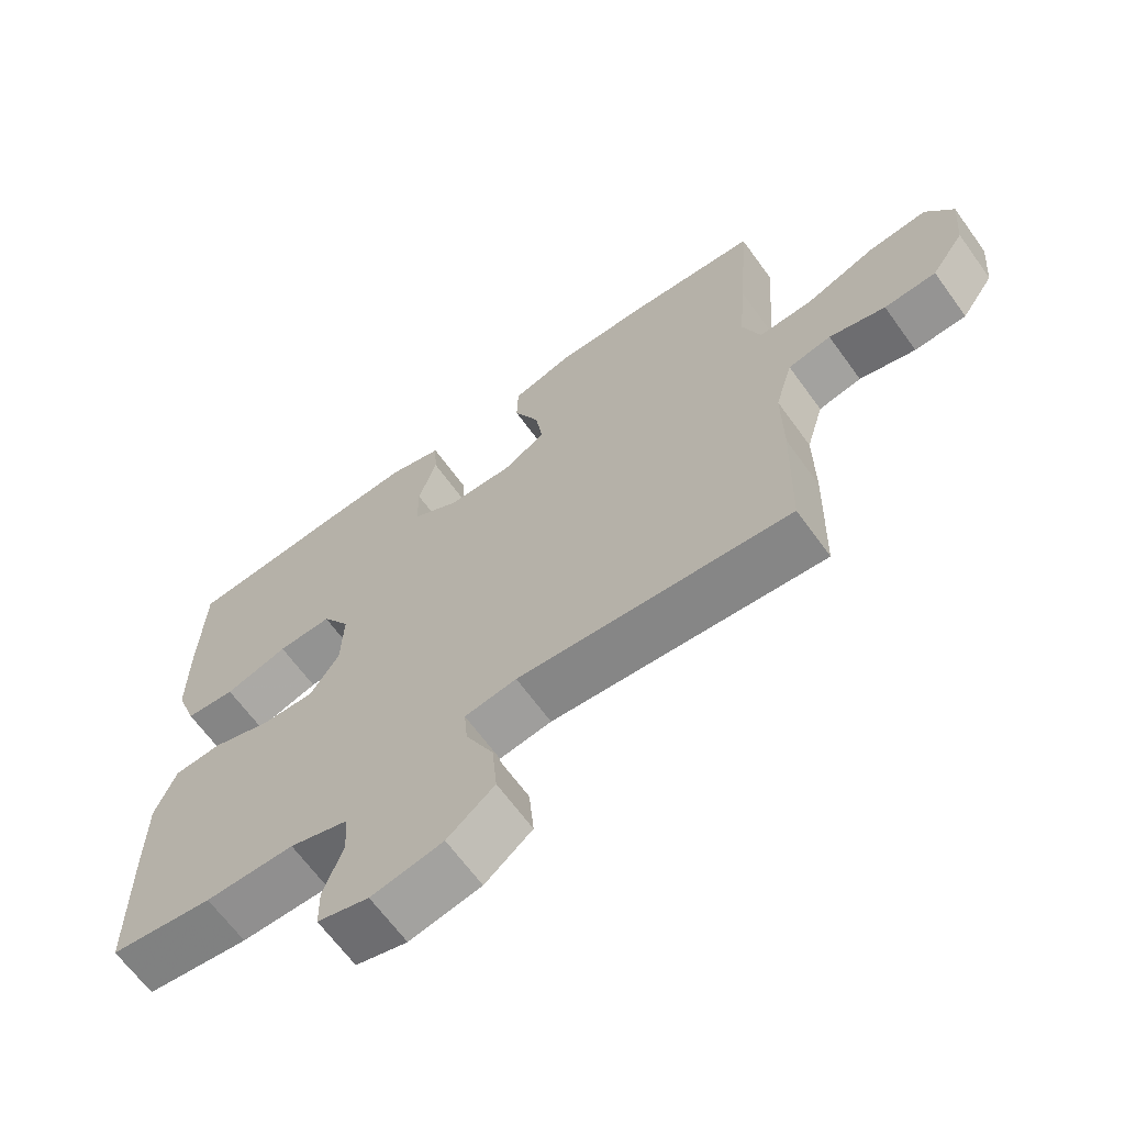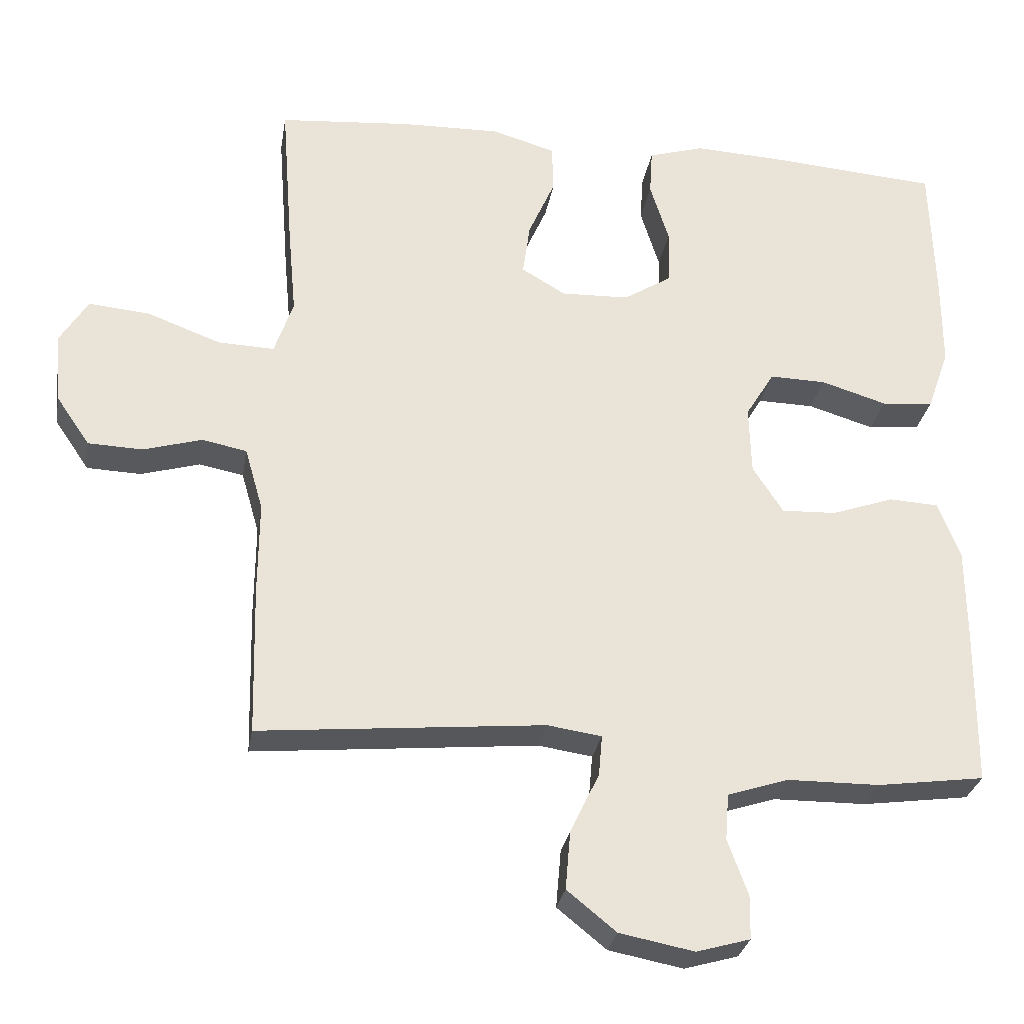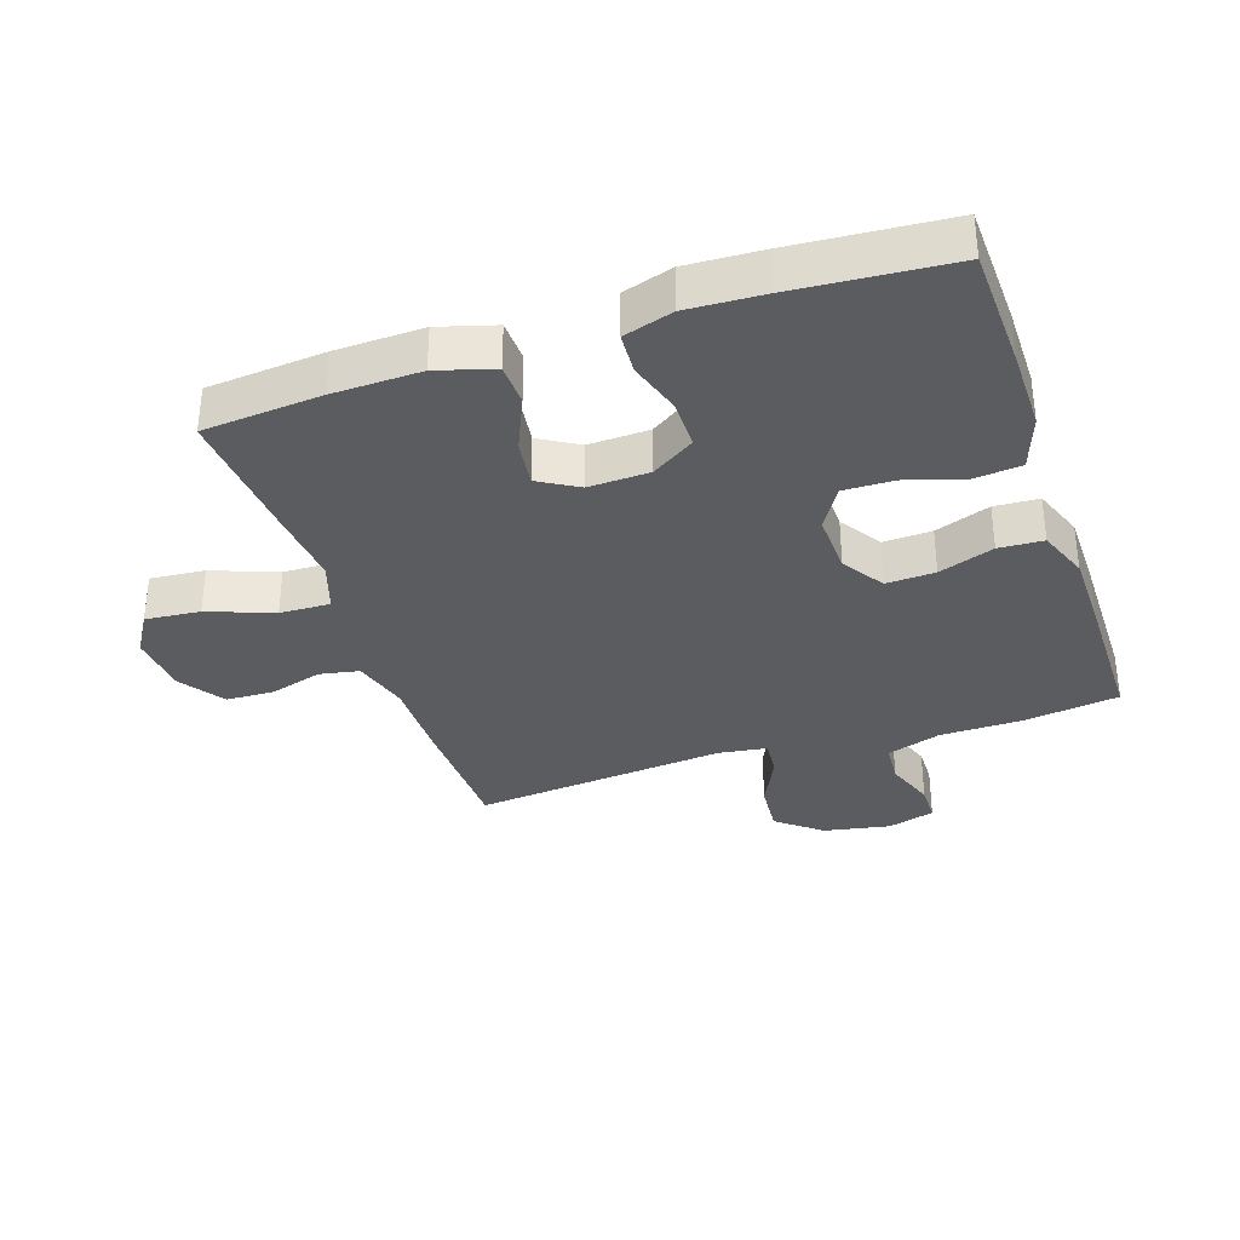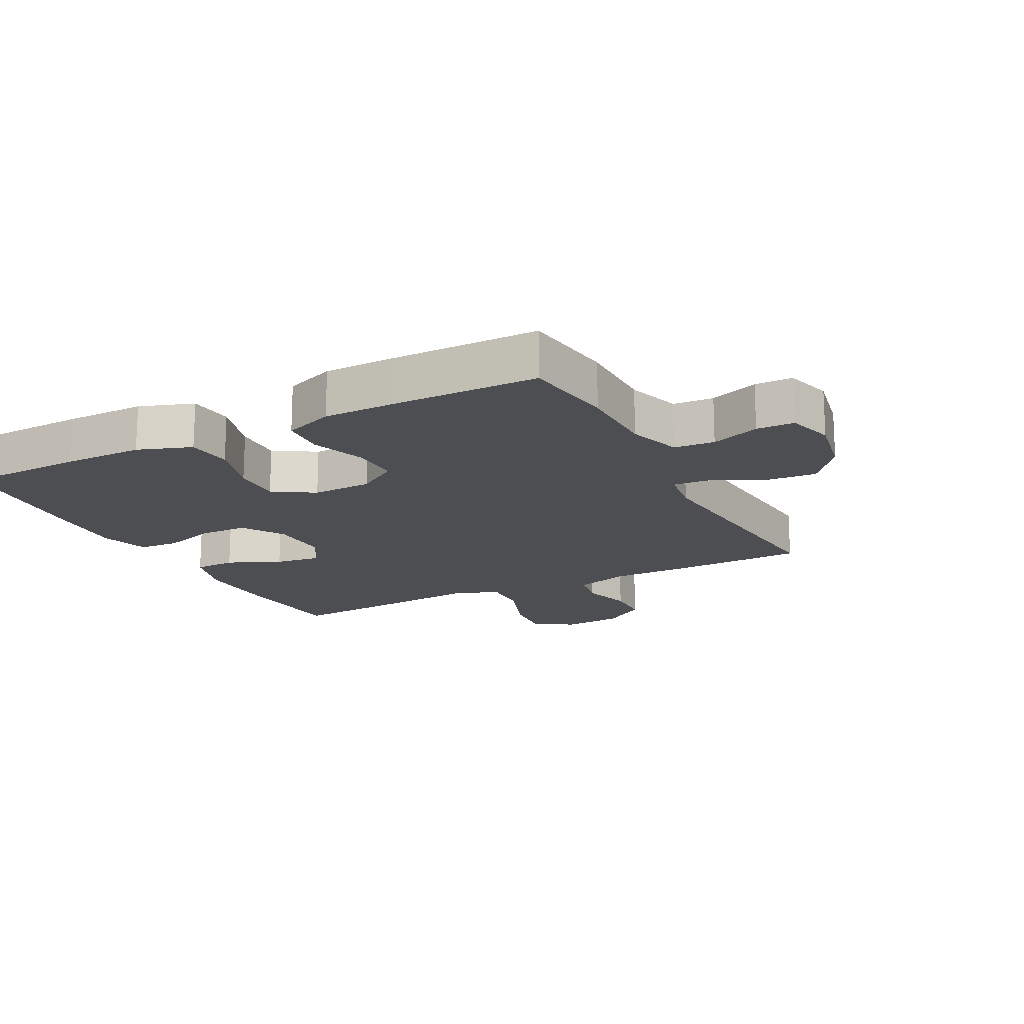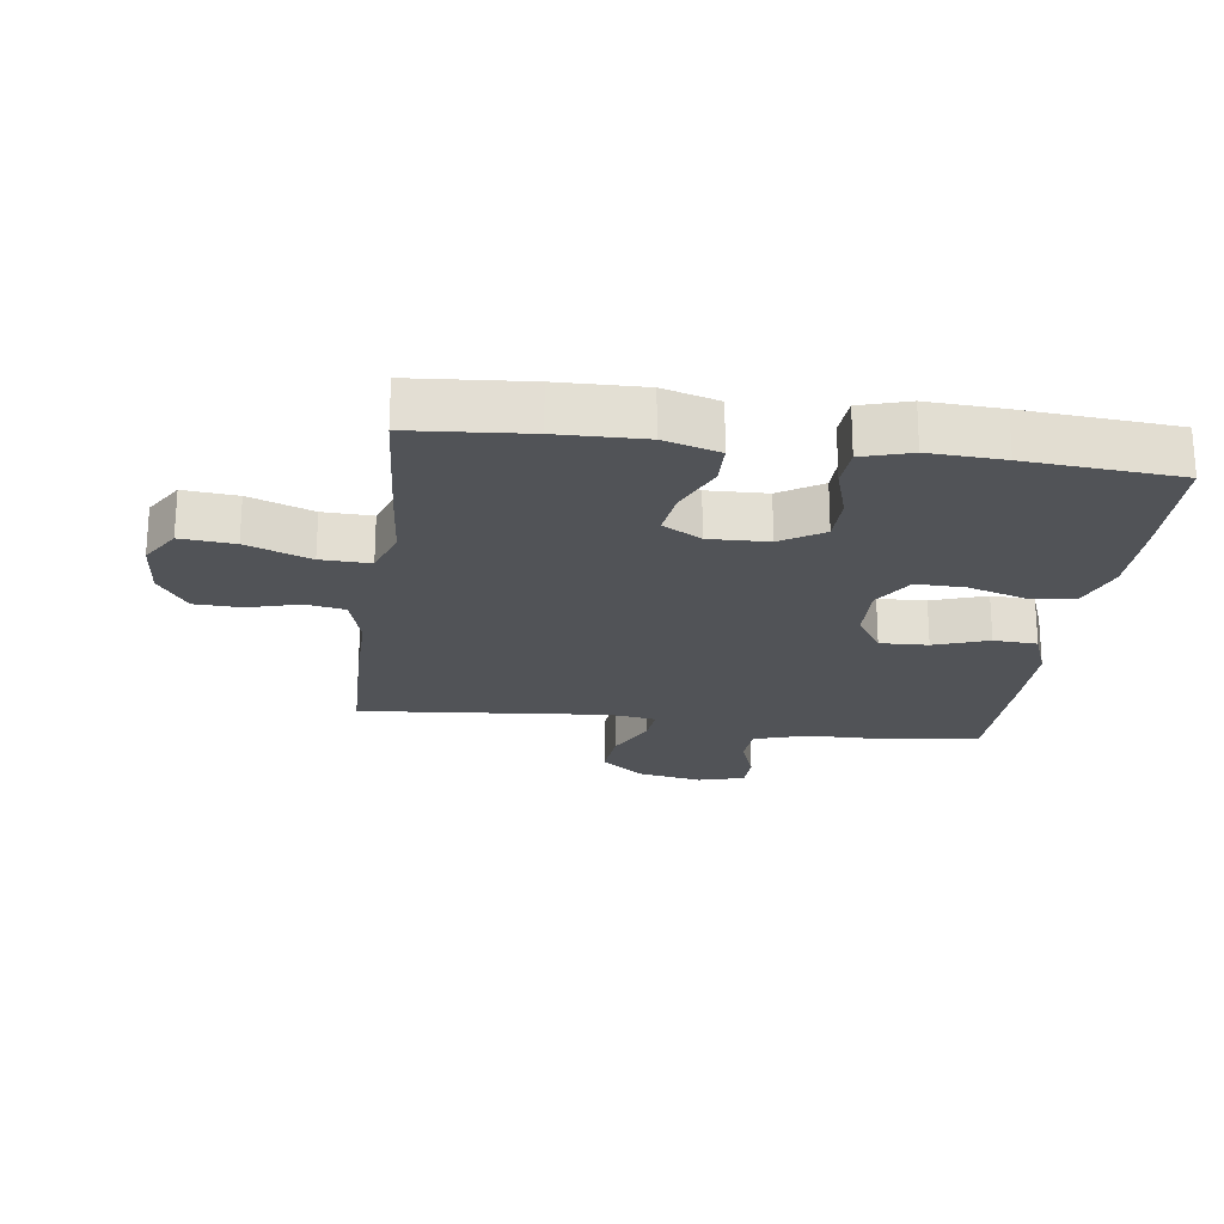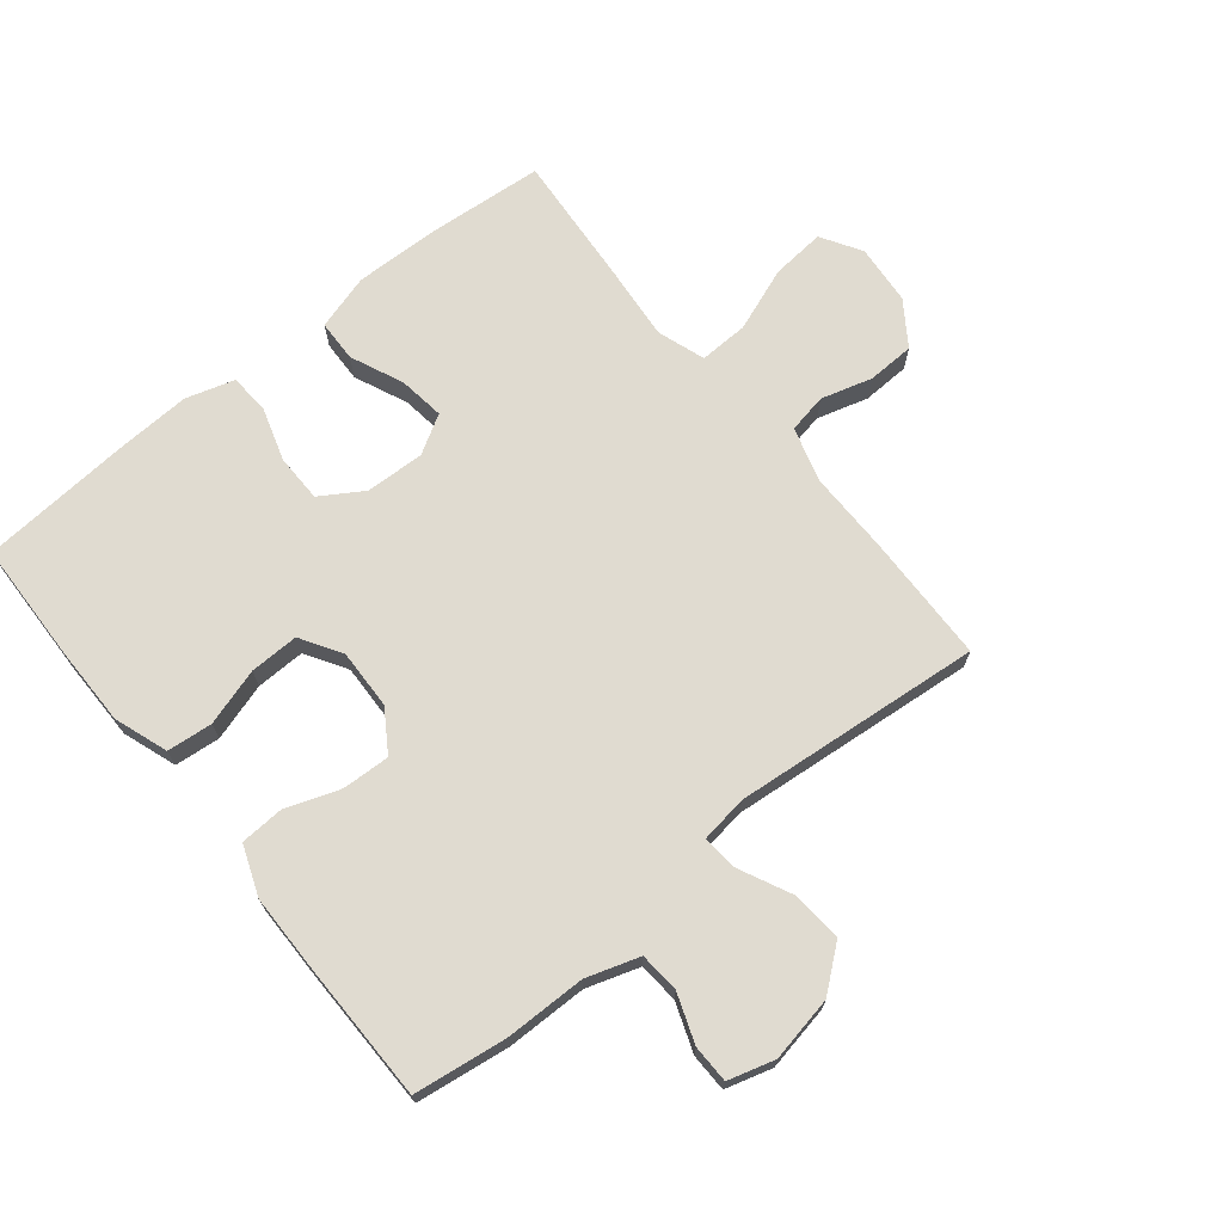
<metadata>
{"format":"obj","ext":"obj","renderer":"f3d","projection":"perspective","resolution":1024,"background":"white","views":[{"elev":-65.7,"azim":-144.1,"up":"+Z"},{"elev":-28.6,"azim":-9.3,"up":"+Z"},{"elev":-34.0,"azim":18.7,"up":"+Y"},{"elev":-16.9,"azim":117.4,"up":"+Y"},{"elev":-22.0,"azim":-7.7,"up":"+Y"},{"elev":70.0,"azim":141.1,"up":"+Y"}]}
</metadata>
<code>
v 0.5 0.07 -0.5
v 0.352 0.07 -0.52
v 0.224 0.07 -0.521
v 0.14 0.07 -0.548
v 0.135 0.07 -0.612
v 0.163 0.07 -0.689
v 0.162 0.07 -0.749
v 0.088 0.07 -0.77
v -0.015 0.07 -0.75
v -0.083 0.07 -0.695
v -0.076 0.07 -0.614
v -0.036 0.07 -0.531
v -0.031 0.07 -0.475
v -0.106 0.07 -0.464
v -0.5 0.07 -0.5
v -0.505 0.07 -0.294
v -0.504 0.07 -0.165
v -0.529 0.07 -0.078
v -0.591 0.07 -0.066
v -0.672 0.07 -0.089
v -0.747 0.07 -0.086
v -0.794 0.07 -0.017
v -0.802 0.07 0.079
v -0.763 0.07 0.142
v -0.678 0.07 0.134
v -0.577 0.07 0.096
v -0.499 0.07 0.093
v -0.473 0.07 0.169
v -0.484 0.07 0.289
v -0.5 0.07 0.5
v -0.316 0.07 0.515
v -0.18 0.07 0.518
v -0.092 0.07 0.492
v -0.09 0.07 0.426
v -0.127 0.07 0.342
v -0.137 0.07 0.269
v -0.076 0.07 0.233
v 0.018 0.07 0.236
v 0.085 0.07 0.278
v 0.086 0.07 0.354
v 0.06 0.07 0.438
v 0.064 0.07 0.502
v 0.141 0.07 0.525
v 0.259 0.07 0.519
v 0.5 0.07 0.5
v 0.506 0.07 0.309
v 0.506 0.07 0.182
v 0.476 0.07 0.097
v 0.404 0.07 0.09
v 0.313 0.07 0.118
v 0.235 0.07 0.12
v 0.195 0.07 0.055
v 0.198 0.07 -0.04
v 0.24 0.07 -0.105
v 0.316 0.07 -0.102
v 0.402 0.07 -0.072
v 0.471 0.07 -0.076
v 0.501 0.07 -0.155
v 0.502 0.07 -0.276
v 0.5 0 -0.5
v 0.352 0 -0.52
v 0.224 0 -0.521
v 0.14 0 -0.548
v 0.135 0 -0.612
v 0.163 0 -0.689
v 0.162 0 -0.749
v 0.088 0 -0.77
v -0.015 0 -0.75
v -0.083 0 -0.695
v -0.076 0 -0.614
v -0.036 0 -0.531
v -0.031 0 -0.475
v -0.106 0 -0.464
v -0.5 0 -0.5
v -0.505 0 -0.294
v -0.504 0 -0.165
v -0.529 0 -0.078
v -0.591 0 -0.066
v -0.672 0 -0.089
v -0.747 0 -0.086
v -0.794 0 -0.017
v -0.802 0 0.079
v -0.763 0 0.142
v -0.678 0 0.134
v -0.577 0 0.096
v -0.499 0 0.093
v -0.473 0 0.169
v -0.484 0 0.289
v -0.5 0 0.5
v -0.316 0 0.515
v -0.18 0 0.518
v -0.092 0 0.492
v -0.09 0 0.426
v -0.127 0 0.342
v -0.137 0 0.269
v -0.076 0 0.233
v 0.018 0 0.236
v 0.085 0 0.278
v 0.086 0 0.354
v 0.06 0 0.438
v 0.064 0 0.502
v 0.141 0 0.525
v 0.259 0 0.519
v 0.5 0 0.5
v 0.506 0 0.309
v 0.506 0 0.182
v 0.476 0 0.097
v 0.404 0 0.09
v 0.313 0 0.118
v 0.235 0 0.12
v 0.195 0 0.055
v 0.198 0 -0.04
v 0.24 0 -0.105
v 0.316 0 -0.102
v 0.402 0 -0.072
v 0.471 0 -0.076
v 0.501 0 -0.155
v 0.502 0 -0.276
f 55 56 57 58
f 54 55 58 59
f 47 48 49 50
f 47 50 51
f 46 47 51
f 45 46 51
f 44 45 51
f 43 44 51 52
f 40 41 42 43
f 39 40 43 52
f 32 33 34 35
f 32 35 36
f 31 32 36
f 28 29 30 31
f 27 28 31 36
f 23 24 25 26
f 23 26 27
f 22 23 27
f 19 20 21 22
f 18 19 22 27
f 17 18 27 36
f 14 15 16 17
f 13 14 17 36
f 9 10 11 12
f 9 12 13
f 8 9 13
f 5 6 7 8
f 4 5 8 13
f 3 4 13 36
f 54 59 1 2
f 53 54 2 3
f 38 39 52 53
f 37 38 53 3
f 3 36 37
f 117 116 115 114
f 118 117 114 113
f 109 108 107 106
f 110 109 106
f 110 106 105
f 110 105 104
f 110 104 103
f 111 110 103 102
f 102 101 100 99
f 111 102 99 98
f 94 93 92 91
f 95 94 91
f 95 91 90
f 90 89 88 87
f 95 90 87 86
f 85 84 83 82
f 86 85 82
f 86 82 81
f 81 80 79 78
f 86 81 78 77
f 95 86 77 76
f 76 75 74 73
f 95 76 73 72
f 71 70 69 68
f 72 71 68
f 72 68 67
f 67 66 65 64
f 72 67 64 63
f 95 72 63 62
f 61 60 118 113
f 62 61 113 112
f 112 111 98 97
f 62 112 97 96
f 96 95 62
f 1 60 61 2
f 2 61 62 3
f 3 62 63 4
f 4 63 64 5
f 5 64 65 6
f 6 65 66 7
f 7 66 67 8
f 8 67 68 9
f 9 68 69 10
f 10 69 70 11
f 11 70 71 12
f 12 71 72 13
f 13 72 73 14
f 14 73 74 15
f 15 74 75 16
f 16 75 76 17
f 17 76 77 18
f 18 77 78 19
f 19 78 79 20
f 20 79 80 21
f 21 80 81 22
f 22 81 82 23
f 23 82 83 24
f 24 83 84 25
f 25 84 85 26
f 26 85 86 27
f 27 86 87 28
f 28 87 88 29
f 29 88 89 30
f 30 89 90 31
f 31 90 91 32
f 32 91 92 33
f 33 92 93 34
f 34 93 94 35
f 35 94 95 36
f 36 95 96 37
f 37 96 97 38
f 38 97 98 39
f 39 98 99 40
f 40 99 100 41
f 41 100 101 42
f 42 101 102 43
f 43 102 103 44
f 44 103 104 45
f 45 104 105 46
f 46 105 106 47
f 47 106 107 48
f 48 107 108 49
f 49 108 109 50
f 50 109 110 51
f 51 110 111 52
f 52 111 112 53
f 53 112 113 54
f 54 113 114 55
f 55 114 115 56
f 56 115 116 57
f 57 116 117 58
f 58 117 118 59
f 59 118 60 1

</code>
